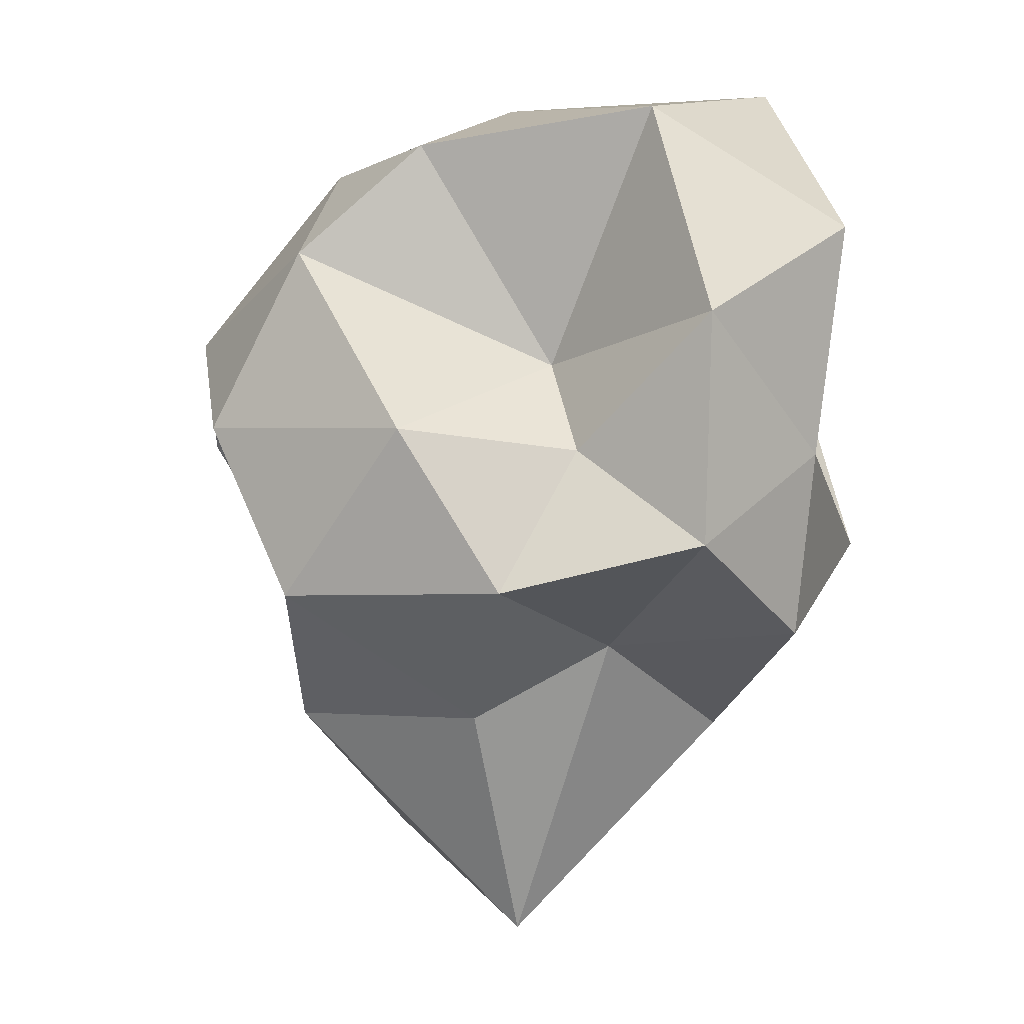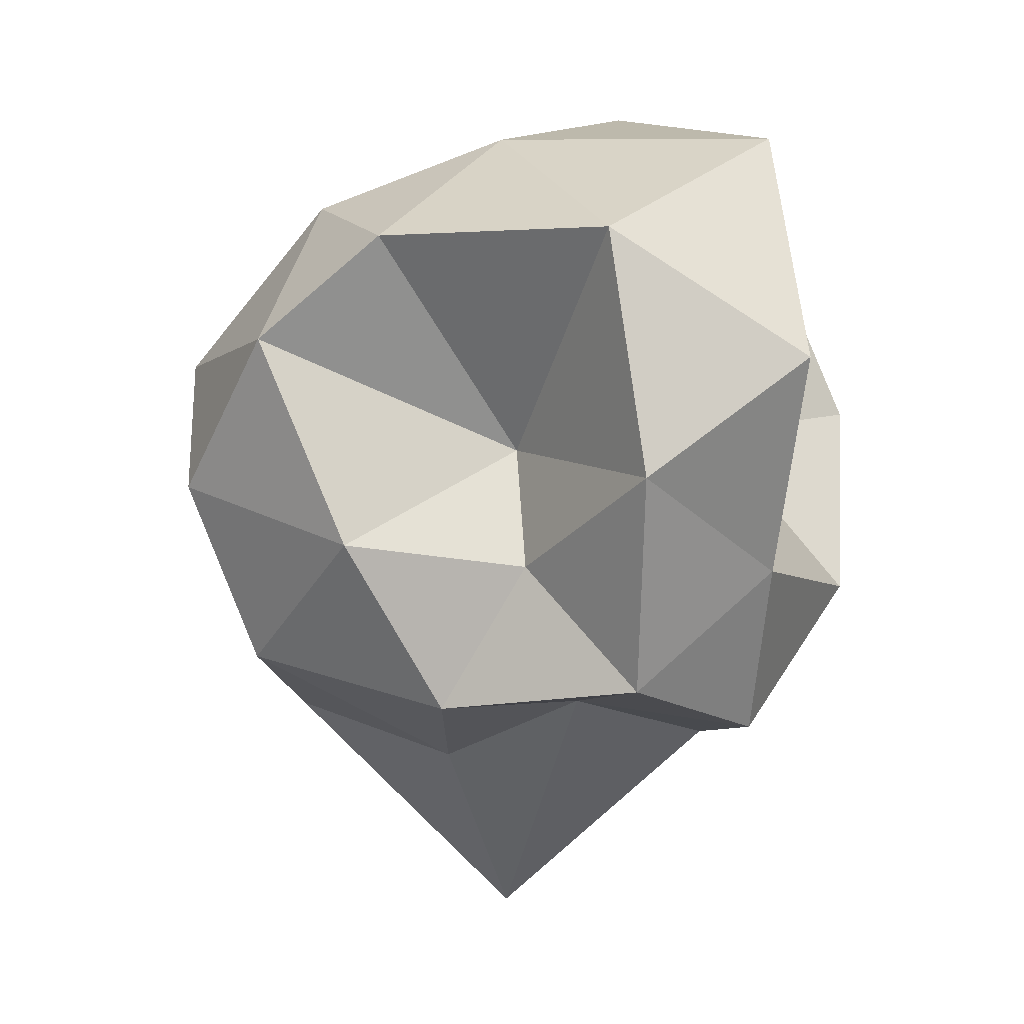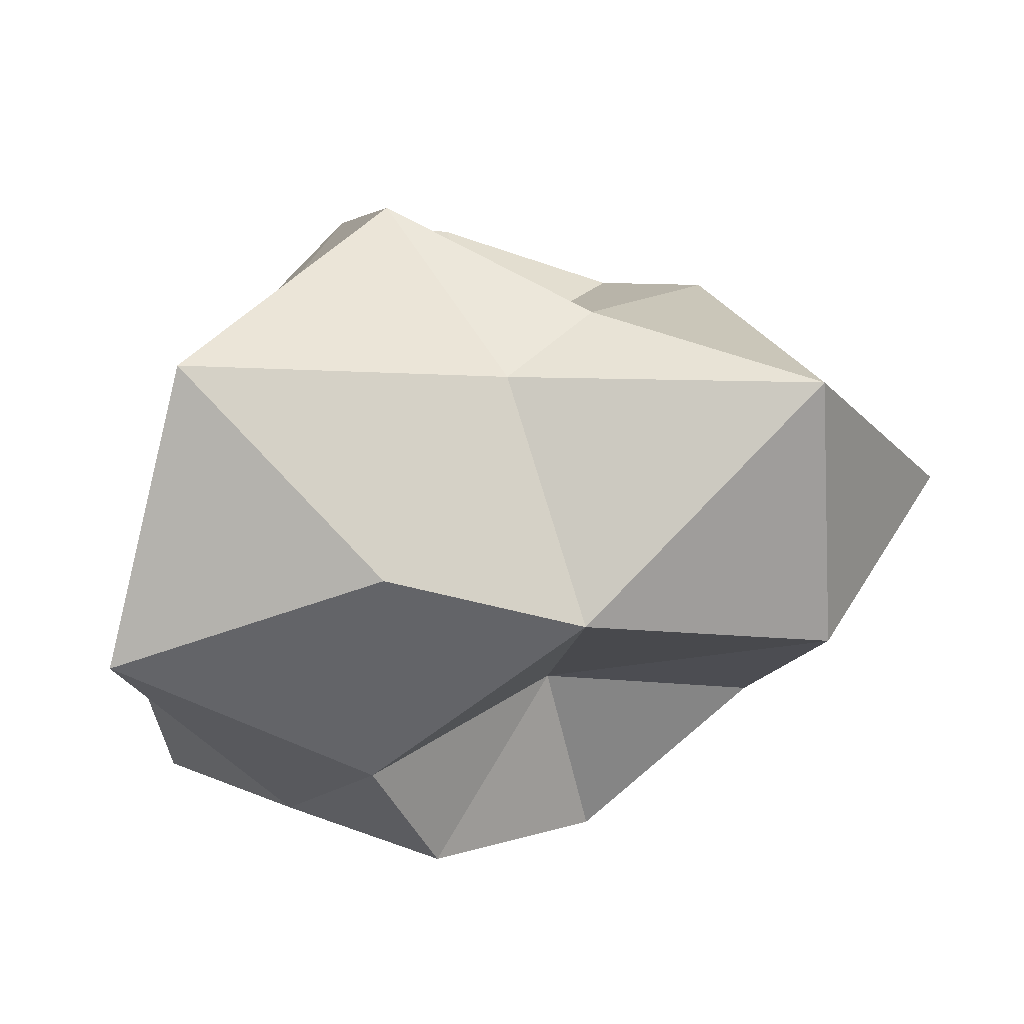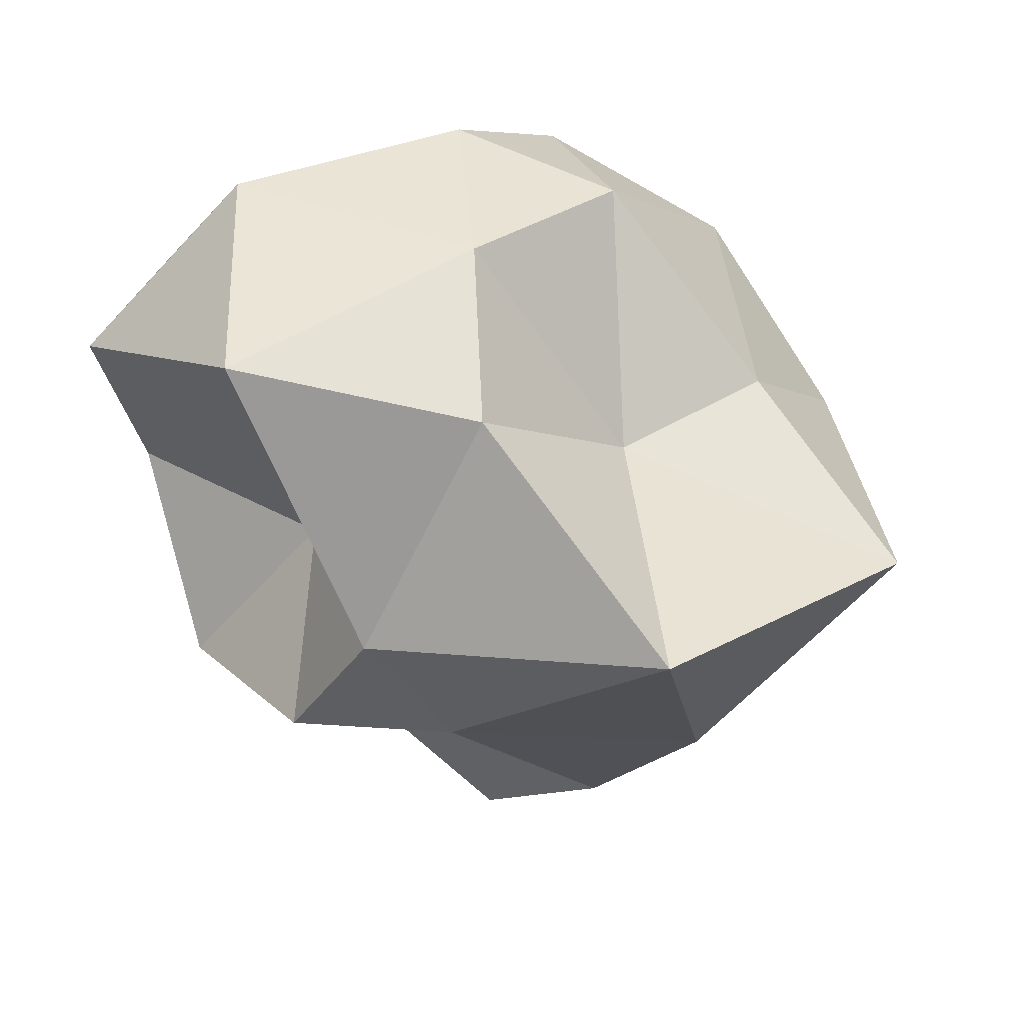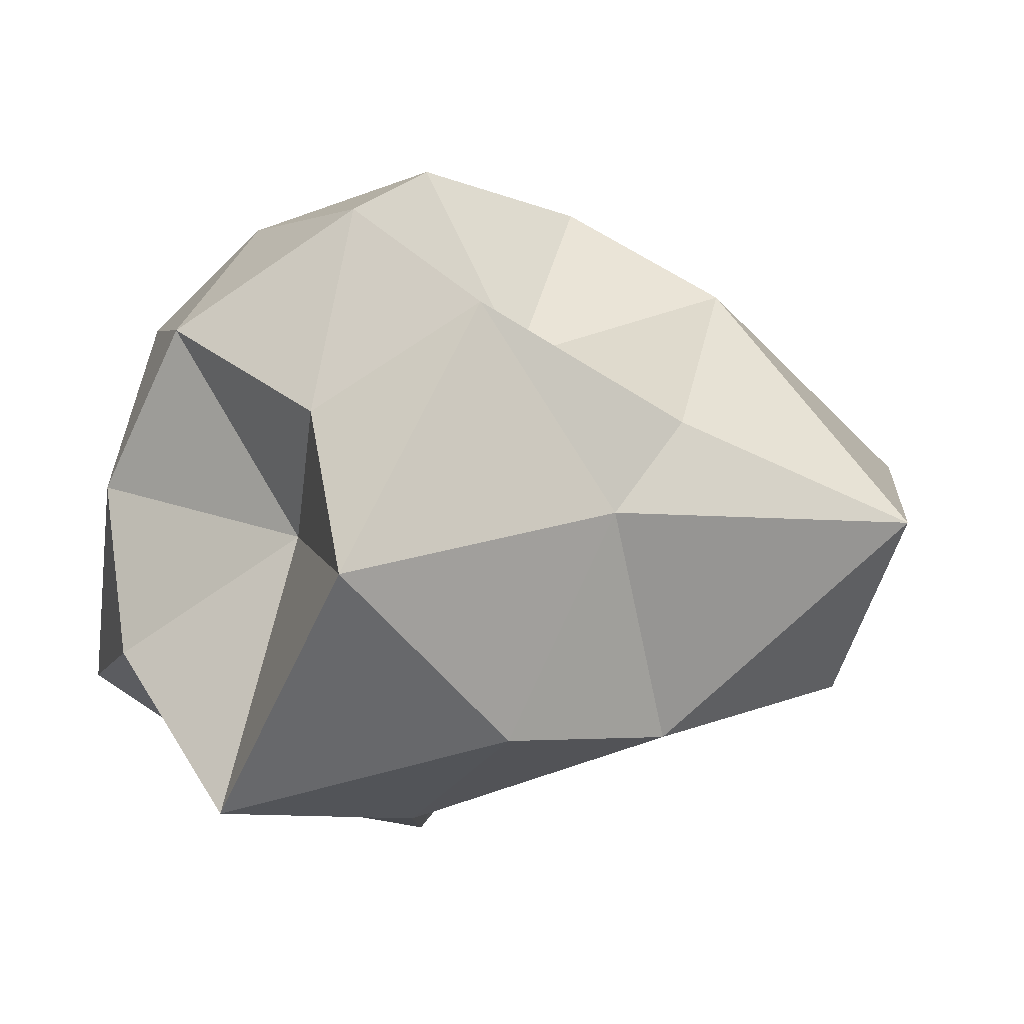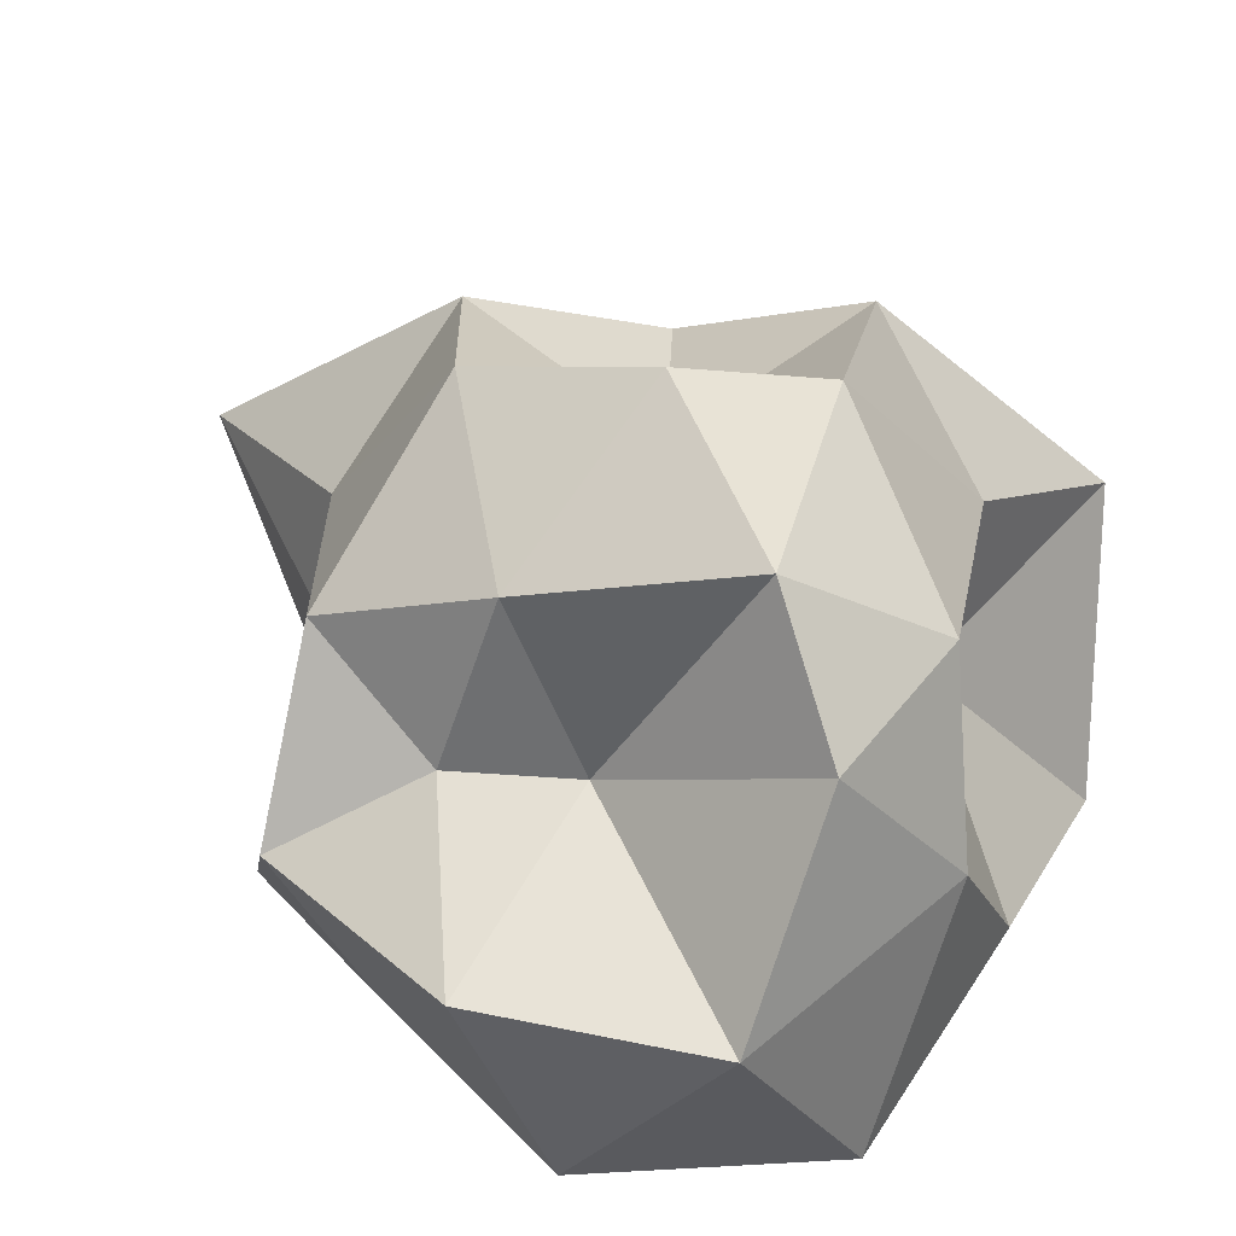
<metadata>
{"format":"obj","ext":"obj","renderer":"f3d","projection":"perspective","resolution":1024,"background":"white","views":[{"elev":-0.0,"azim":62.6,"up":"+Y"},{"elev":21.4,"azim":72.3,"up":"+Y"},{"elev":-20.0,"azim":-77.3,"up":"+Z"},{"elev":61.3,"azim":-151.9,"up":"+Y"},{"elev":9.2,"azim":-99.7,"up":"+Z"},{"elev":44.5,"azim":131.6,"up":"+Z"}]}
</metadata>
<code>
v -0.03546 0.02732 -0.7016
v 0.4803 -0.3594 -0.3047
v -0.2645 -0.7509 -0.3906
v -0.6863 -0.04036 -0.3629
v -0.2063 0.6105 -0.286
v 0.5678 0.3666 -0.3531
v 0.1125 -0.5217 0.157
v -0.5407 -0.379 0.1703
v -0.5135 0.2811 0.2
v 0.1533 0.5227 0.2853
v 0.3866 -0.03211 0.09181
v -0.06534 0.01305 0.6015
v 0.001019 -0.1803 -0.3429
v 0.2735 -0.2009 -0.5712
v 0.1172 -0.548 -0.3581
v 0.5257 -0.03741 -0.3183
v 0.1138 0.07705 -0.3624
v -0.3091 0.08036 -0.603
v -0.5109 -0.356 -0.413
v -0.1475 0.2874 -0.6141
v -0.6578 0.459 -0.4774
v 0.208 0.6561 -0.4193
v 0.5998 -0.1977 -0.04079
v 0.6197 0.2028 -0.0424
v -0.01605 -0.937 0.000278
v 0.228 -0.3875 -0.06224
v -0.6202 -0.2412 0.02336
v -0.5709 -0.7929 -0.01813
v -0.3627 0.2933 -0.04788
v -0.8913 0.273 -0.02
v 0.4191 0.58 -0.04271
v -0.034 0.6308 0.002518
v 0.3927 -0.282 0.2496
v -0.1996 -0.5253 0.3646
v -0.5935 -0.007183 0.3944
v -0.1495 0.4976 0.3131
v 0.2287 0.1269 0.05743
v 0.05469 -0.2912 0.5095
v 0.2815 0.005113 0.392
v -0.2399 -0.1341 0.2628
v -0.2689 0.1763 0.5408
v 0.0628 0.3269 0.4862
f 1 14 13
f 2 14 16
f 1 13 18
f 1 18 20
f 1 20 17
f 2 16 23
f 3 15 25
f 4 19 27
f 5 21 29
f 6 22 31
f 2 23 26
f 3 25 28
f 4 27 30
f 5 29 32
f 6 31 24
f 7 33 38
f 8 34 40
f 9 35 41
f 10 36 42
f 11 37 39
f 39 42 12
f 39 37 42
f 37 10 42
f 42 41 12
f 42 36 41
f 36 9 41
f 41 40 12
f 41 35 40
f 35 8 40
f 40 38 12
f 40 34 38
f 34 7 38
f 38 39 12
f 38 33 39
f 33 11 39
f 24 37 11
f 24 31 37
f 31 10 37
f 32 36 10
f 32 29 36
f 29 9 36
f 30 35 9
f 30 27 35
f 27 8 35
f 28 34 8
f 28 25 34
f 25 7 34
f 26 33 7
f 26 23 33
f 23 11 33
f 31 32 10
f 31 22 32
f 22 5 32
f 29 30 9
f 29 21 30
f 21 4 30
f 27 28 8
f 27 19 28
f 19 3 28
f 25 26 7
f 25 15 26
f 15 2 26
f 23 24 11
f 23 16 24
f 16 6 24
f 17 22 6
f 17 20 22
f 20 5 22
f 20 21 5
f 20 18 21
f 18 4 21
f 18 19 4
f 18 13 19
f 13 3 19
f 16 17 6
f 16 14 17
f 14 1 17
f 13 15 3
f 13 14 15
f 14 2 15

</code>
